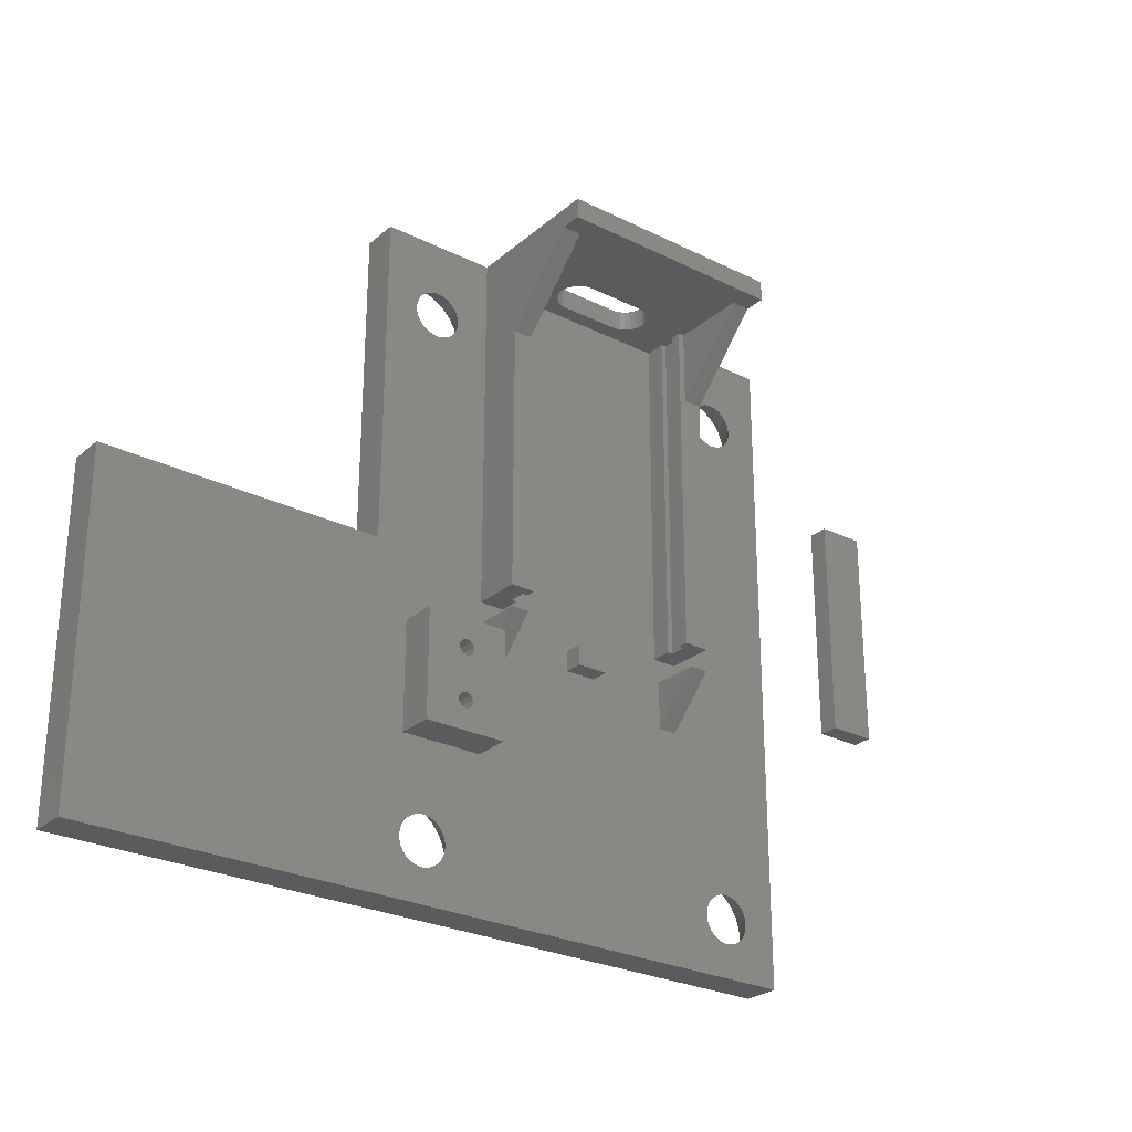
<metadata>
{"format":"stl","ext":"stl","renderer":"f3d","projection":"perspective","resolution":1024,"background":"white","views":[{"elev":-26.9,"azim":-37.7,"up":"+Y"}]}
</metadata>
<code>
# stl→obj: 446 verts, 912 faces
v -2 0 4.6
v -0.09999 0 3.6
v 0.4 0 4.6
v -0.09999 0 2
v -2 0 0
v 0.4 0 0
v 0.4 0 2
v 0.4 0 3.6
v 0.4 33.3 2
v 0.4 33.3 0
v -0.09999 33.3 2
v -0.09999 33.3 3.6
v 0.4 33.3 4.6
v 0.4 33.3 3.6
v -0.2 33.3 4.6
v -0.2 33.3 0
v -0.2 25.9 4.6
v -2 25.9 4.6
v -2 35.3 0
v -2 33.3 12
v -2 35.3 14
v -2 33.3 14
v -0.2 -2.1 0
v -2 -2.1 0
v -1.9 -14.4 0
v -5.25 -23.02 0
v -5.2 -23.5 0
v -5.399 -22.56 0
v -5.639 -22.15 0
v -5.961 -21.79 0
v -6.35 -21.51 0
v -6.789 -21.31 0
v -9.8 -14.4 0
v -7.26 -21.21 0
v -7.74 -21.21 0
v -8.211 -21.31 0
v -8.65 -21.51 0
v -9.039 -21.79 0
v -9.361 -22.15 0
v -9.601 -22.56 0
v -9.75 -23.02 0
v -40 -29 0
v -5.25 27.32 0
v -5.399 26.86 0
v -5.2 27.8 0
v -5.25 28.28 0
v -5.399 28.74 0
v -5.639 29.15 0
v -5.961 29.51 0
v -6.35 29.79 0
v -6.789 29.99 0
v -7.26 30.09 0
v -7.74 30.09 0
v -13 35.3 0
v -8.211 29.99 0
v -8.65 29.79 0
v -9.8 -4 0
v -2 -4 0
v -40 3 0
v -13 3 0
v -9.8 27.8 0
v -9.75 28.28 0
v -9.601 28.74 0
v -9.361 29.15 0
v -9.039 29.51 0
v -5.639 26.45 0
v -5.961 26.09 0
v -6.35 25.81 0
v -6.789 25.61 0
v -7.26 25.51 0
v -7.74 25.51 0
v -8.211 25.61 0
v -8.65 25.81 0
v -9.039 26.09 0
v -9.361 26.45 0
v -9.601 26.86 0
v -9.75 27.32 0
v 17.8 33.3 0
v 10.6 -2 0
v 17.8 0 0
v 7.6 -2 0
v 20.2 0 0
v 18.3 -2.2 0
v 20.1 -2.2 0
v 31.2 35.3 0
v 27.8 26.86 0
v 31.2 -29 0
v 27.95 -23.02 0
v 28 -23.5 0
v 27.8 -22.56 0
v 27.56 26.45 0
v 27.56 -22.15 0
v 27.24 26.09 0
v 26.85 25.81 0
v 26.41 25.61 0
v 27.24 -21.79 0
v 25.94 25.51 0
v 20.1 -6.8 0
v 25.46 25.51 0
v 26.85 -21.51 0
v 24.99 25.61 0
v 26.41 -21.31 0
v 24.55 25.81 0
v 25.94 -21.21 0
v 24.16 26.09 0
v 25.46 -21.21 0
v 23.84 26.45 0
v 24.99 -21.31 0
v 23.6 26.86 0
v 24.55 -21.51 0
v 23.45 27.32 0
v 24.16 -21.79 0
v 20.2 35.3 0
v 23.4 27.8 0
v 18.3 -6.8 0
v 27.95 27.32 0
v 28 27.8 0
v 27.95 28.28 0
v 27.8 28.74 0
v 27.56 29.15 0
v 27.24 29.51 0
v 26.85 29.79 0
v 26.41 29.99 0
v 25.94 30.09 0
v 25.46 30.09 0
v 24.99 29.99 0
v 24.55 29.79 0
v 23.45 28.28 0
v 23.6 28.74 0
v 23.84 29.15 0
v 24.16 29.51 0
v 27.95 -23.98 0
v 27.8 -24.44 0
v 27.56 -24.85 0
v 27.24 -25.21 0
v 26.85 -25.49 0
v 26.41 -25.69 0
v 25.94 -25.79 0
v 25.46 -25.79 0
v 24.99 -25.69 0
v -6.789 -25.69 0
v 24.55 -25.49 0
v 23.84 -22.15 0
v 23.6 -22.56 0
v 23.45 -23.02 0
v 23.4 -23.5 0
v 10.6 -4 0
v 23.45 -23.98 0
v 7.6 -4 0
v -0.2 -6.7 0
v -5.25 -23.98 0
v -1.9 -6.7 0
v 23.6 -24.44 0
v -5.399 -24.44 0
v 23.84 -24.85 0
v -5.639 -24.85 0
v 24.16 -25.21 0
v -5.961 -25.21 0
v -6.35 -25.49 0
v -7.26 -25.79 0
v -7.74 -25.79 0
v -9.8 -23.5 0
v -9.75 -23.98 0
v -9.601 -24.44 0
v -9.361 -24.85 0
v -8.211 -25.69 0
v -8.65 -25.49 0
v -9.039 -25.21 0
v 18.4 33.3 0
v 17.8 0 2
v 18.3 0 2
v 18.3 0 3.6
v 17.8 0 4.6
v 17.8 0 3.6
v 20.2 0 4.6
v 18.4 33.3 4.6
v 18.3 33.3 3.6
v 17.8 33.3 4.6
v 18.3 33.3 2
v 17.8 33.3 2
v 17.8 33.3 3.6
v 18.4 25.9 4.6
v 20.2 25.9 4.6
v 20.2 33.3 12
v 20.2 35.3 14
v 20.2 33.3 14
v 7.6 -2 1.8
v 7.6 -4 1.8
v 10.6 -4 1.8
v 10.6 -2 1.8
v -2 -4 2.7
v -2 -2.1 4.6
v -1.9 -4 2.7
v -0.2 -2.1 4.6
v 18.3 -2.2 4.6
v 20.1 -2.2 4.6
v 21.1 26.82 -3.5
v -2.903 26.82 -3.5
v -2.8 27.8 -3.5
v 21.9 25.04 -3.5
v -3.206 25.89 -3.5
v -3.698 25.04 -3.5
v -4.355 24.31 -3.5
v -0.9 -3 -3.5
v -5.15 23.73 -3.5
v -6.048 23.33 -3.5
v -13 3 -3.5
v -7.009 23.13 -3.5
v -7.991 23.13 -3.5
v -8.952 23.33 -3.5
v -9.85 23.73 -3.5
v -10.8 -3 -3.5
v -10.8 -15.4 -3.5
v -40 3 -3.5
v -10.64 24.31 -3.5
v -11.3 -20.74 -3.5
v -11.79 -21.59 -3.5
v -11.3 25.04 -3.5
v -40 -29 -3.5
v -12.1 -22.52 -3.5
v -11.79 25.89 -3.5
v -12.2 -23.5 -3.5
v -12.1 26.82 -3.5
v 30.3 26.82 -3.5
v 31.2 -29 -3.5
v 30.3 -22.52 -3.5
v 30.4 27.8 -3.5
v 29.99 -21.59 -3.5
v 29.99 25.89 -3.5
v 29.5 -20.74 -3.5
v 29.5 25.04 -3.5
v 28.84 -20.01 -3.5
v 28.84 24.31 -3.5
v 28.05 -19.43 -3.5
v 28.05 23.73 -3.5
v 27.15 -19.03 -3.5
v 27.15 23.33 -3.5
v 26.19 -18.83 -3.5
v 26.19 23.13 -3.5
v 25.21 -18.83 -3.5
v 25.21 23.13 -3.5
v 24.25 -19.03 -3.5
v 24.25 23.33 -3.5
v 23.35 -19.43 -3.5
v 22.56 -20.01 -3.5
v 23.35 23.73 -3.5
v -0.9 -15.4 -3.5
v 21.9 -20.74 -3.5
v 22.56 24.31 -3.5
v 21.41 -21.59 -3.5
v 21.1 -22.52 -3.5
v 21 -23.5 -3.5
v 21.41 25.89 -3.5
v 30.4 -23.5 -3.5
v 30.3 -24.48 -3.5
v 29.99 -25.41 -3.5
v 29.5 -26.26 -3.5
v 28.84 -26.99 -3.5
v 28.05 -27.57 -3.5
v 27.15 -27.97 -3.5
v 26.19 -28.17 -3.5
v 25.21 -28.17 -3.5
v -2.8 -23.5 -3.5
v 21.1 -24.48 -3.5
v -2.903 -24.48 -3.5
v 21.41 -25.41 -3.5
v -3.206 -25.41 -3.5
v 21.9 -26.26 -3.5
v -3.698 -26.26 -3.5
v 22.56 -26.99 -3.5
v -4.355 -26.99 -3.5
v 23.35 -27.57 -3.5
v -5.15 -27.57 -3.5
v 24.25 -27.97 -3.5
v -6.048 -27.97 -3.5
v -7.009 -28.17 -3.5
v -7.991 -28.17 -3.5
v -12.2 27.8 -3.5
v -8.952 -27.97 -3.5
v -9.85 -27.57 -3.5
v -10.64 -26.99 -3.5
v -11.3 -26.26 -3.5
v -11.79 -25.41 -3.5
v -12.1 -24.48 -3.5
v 31.2 35.3 -3.5
v 30.3 28.78 -3.5
v 29.99 29.71 -3.5
v 29.5 30.56 -3.5
v 28.84 31.29 -3.5
v 28.05 31.87 -3.5
v 27.15 32.27 -3.5
v 26.19 32.47 -3.5
v 25.21 32.47 -3.5
v 24.25 32.27 -3.5
v 21 27.8 -3.5
v 21.1 28.78 -3.5
v -2.903 28.78 -3.5
v 21.41 29.71 -3.5
v -3.206 29.71 -3.5
v 21.9 30.56 -3.5
v -3.698 30.56 -3.5
v 22.56 31.29 -3.5
v -4.355 31.29 -3.5
v 23.35 31.87 -3.5
v -5.15 31.87 -3.5
v -6.048 32.27 -3.5
v -13 35.3 -3.5
v -7.009 32.47 -3.5
v -7.991 32.47 -3.5
v -8.952 32.27 -3.5
v -9.85 31.87 -3.5
v -10.64 31.29 -3.5
v -11.3 30.56 -3.5
v -11.79 29.71 -3.5
v -12.1 28.78 -3.5
v -2.903 -22.52 -3.5
v -3.206 -21.59 -3.5
v -3.698 -20.74 -3.5
v -4.355 -20.01 -3.5
v -5.15 -19.43 -3.5
v -6.048 -19.03 -3.5
v -7.009 -18.83 -3.5
v -7.991 -18.83 -3.5
v -8.952 -19.03 -3.5
v -9.85 -19.43 -3.5
v -10.64 -20.01 -3.5
v -1.9 -14.4 3.5
v -9.8 -14.4 3.5
v -5.409 -7.357 3.5
v -5.137 -11.42 3.5
v -5.137 -6.982 3.5
v -5.409 -11.04 3.5
v -5.85 -7.5 3.5
v -5.85 -10.9 3.5
v -6.291 -7.357 3.5
v -6.291 -11.04 3.5
v -6.563 -6.982 3.5
v -6.563 -11.42 3.5
v -1.9 -4 3.5
v -5.137 -6.518 3.5
v -5.409 -6.143 3.5
v -5.85 -6 3.5
v -9.8 -4 3.5
v -6.563 -6.518 3.5
v -6.291 -6.143 3.5
v -5.137 -11.88 3.5
v -5.409 -12.26 3.5
v -5.85 -12.4 3.5
v -6.291 -12.26 3.5
v -6.563 -11.88 3.5
v -3.9 -12.4 -2
v -5.85 -12.4 1.5
v -3.9 -12.4 1.5
v -7.8 -12.4 -2
v -7.8 -12.4 1.5
v -7.8 -6 -2
v -5.85 -6 1.5
v -7.8 -6 1.5
v -3.9 -6 -2
v -3.9 -6 1.5
v -6.563 -11.42 1.5
v -6.563 -11.88 1.5
v -6.563 -6.982 1.5
v -6.291 -12.26 1.5
v -5.409 -11.04 1.5
v -5.137 -6.982 1.5
v -5.137 -11.42 1.5
v -5.409 -7.357 1.5
v -5.85 -10.9 1.5
v -5.85 -7.5 1.5
v -6.291 -11.04 1.5
v -6.291 -7.357 1.5
v -5.137 -11.88 1.5
v -5.409 -12.26 1.5
v -5.137 -6.518 1.5
v -5.409 -6.143 1.5
v -6.291 -6.143 1.5
v -6.563 -6.518 1.5
v 42.2 0 -3.5
v 42.2 22.2 -1.5
v 42.2 22.2 -3.5
v 42.2 0 -1.5
v 46.8 0 -1.5
v 46.8 22.2 -1.5
v 46.8 22.2 -3.5
v 46.8 0 -3.5
v 11.85 33.3 5.646
v -0.2 33.3 12
v 6.104 33.3 5.646
v 5.63 33.3 5.563
v 5.188 33.3 5.372
v 4.801 33.3 5.084
v 4.491 33.3 4.715
v 4.275 33.3 4.285
v 4.164 33.3 3.816
v 4.164 33.3 3.334
v 6.104 33.3 1.504
v 11.85 33.3 1.504
v 5.63 33.3 1.587
v 5.188 33.3 1.778
v 4.801 33.3 2.066
v 4.491 33.3 2.435
v 4.275 33.3 2.865
v 18.4 33.3 12
v 12.34 33.3 5.618
v 12.8 33.3 5.48
v 13.21 33.3 5.239
v 13.56 33.3 4.909
v 13.83 33.3 4.506
v 13.99 33.3 4.054
v 14.05 33.3 3.575
v 13.99 33.3 3.096
v 13.83 33.3 2.644
v 13.56 33.3 2.241
v 13.21 33.3 1.911
v 12.8 33.3 1.67
v 12.34 33.3 1.532
v 11.85 35.3 5.646
v 12.34 35.3 5.618
v 12.8 35.3 5.48
v 13.21 35.3 5.239
v 13.56 35.3 4.909
v 13.83 35.3 4.506
v 13.99 35.3 4.054
v 14.05 35.3 3.575
v 13.99 35.3 3.096
v 11.85 35.3 1.504
v 6.104 35.3 1.504
v 12.34 35.3 1.532
v 12.8 35.3 1.67
v 13.21 35.3 1.911
v 13.56 35.3 2.241
v 13.83 35.3 2.644
v 6.104 35.3 5.646
v 5.63 35.3 5.563
v 5.188 35.3 5.372
v 4.801 35.3 5.084
v 4.491 35.3 4.715
v 4.275 35.3 4.285
v 4.164 35.3 3.816
v 4.164 35.3 3.334
v 4.275 35.3 2.865
v 4.491 35.3 2.435
v 4.801 35.3 2.066
v 5.188 35.3 1.778
v 5.63 35.3 1.587
f 1 2 3
f 1 4 2
f 5 4 1
f 6 4 5
f 4 6 7
f 3 2 8
f 9 10 11
f 12 13 14
f 13 12 15
f 11 15 12
f 11 16 15
f 16 11 10
f 11 7 9
f 7 11 4
f 2 11 12
f 11 2 4
f 2 14 8
f 14 2 12
f 3 14 13
f 14 3 8
f 17 13 15
f 13 17 3
f 1 17 18
f 17 1 3
f 19 18 20
f 5 18 19
f 18 5 1
f 19 20 21
f 21 20 22
f 5 23 6
f 23 5 24
f 25 26 27
f 25 28 26
f 25 29 28
f 25 30 29
f 25 31 30
f 25 32 31
f 33 32 25
f 32 33 34
f 34 33 35
f 35 33 36
f 36 33 37
f 37 33 38
f 33 39 38
f 33 40 39
f 33 41 40
f 42 41 33
f 43 5 19
f 44 5 43
f 43 19 45
f 19 46 45
f 19 47 46
f 19 48 47
f 19 49 48
f 19 50 49
f 19 51 50
f 19 52 51
f 19 53 52
f 54 53 19
f 53 54 55
f 55 54 56
f 24 57 58
f 59 57 60
f 60 61 54
f 62 54 61
f 63 54 62
f 64 54 63
f 65 54 64
f 56 54 65
f 66 5 44
f 67 5 66
f 68 5 67
f 69 5 68
f 60 5 69
f 57 5 60
f 60 69 70
f 60 70 71
f 60 71 72
f 60 72 73
f 60 73 74
f 60 74 75
f 60 75 76
f 60 76 77
f 5 57 24
f 60 77 61
f 78 79 80
f 78 81 79
f 6 81 10
f 10 81 78
f 82 83 84
f 79 83 80
f 80 83 82
f 85 86 87
f 87 88 89
f 90 87 86
f 87 90 88
f 91 90 86
f 91 92 90
f 82 91 93
f 91 82 92
f 82 93 94
f 84 92 82
f 82 94 95
f 92 84 96
f 82 95 97
f 98 96 84
f 82 97 99
f 96 98 100
f 82 99 101
f 100 98 102
f 82 101 103
f 102 98 104
f 82 103 105
f 104 98 106
f 82 105 107
f 106 98 108
f 82 107 109
f 108 98 110
f 82 109 111
f 110 98 112
f 113 111 114
f 115 112 98
f 116 85 117
f 85 118 117
f 85 119 118
f 85 120 119
f 85 121 120
f 85 122 121
f 85 123 122
f 85 124 123
f 85 125 124
f 113 125 85
f 125 113 126
f 126 113 127
f 111 113 82
f 128 113 114
f 129 113 128
f 130 113 129
f 131 113 130
f 127 113 131
f 86 85 116
f 132 87 89
f 133 87 132
f 134 87 133
f 135 87 134
f 136 87 135
f 137 87 136
f 138 87 137
f 139 87 138
f 140 87 139
f 141 140 142
f 112 115 143
f 143 115 144
f 25 144 115
f 144 25 145
f 145 25 146
f 83 79 147
f 83 147 115
f 25 115 147
f 27 146 25
f 146 27 148
f 25 147 149
f 23 81 6
f 81 23 149
f 25 149 150
f 149 23 150
f 151 148 27
f 25 150 152
f 148 151 153
f 154 153 151
f 153 154 155
f 156 155 154
f 155 156 157
f 158 157 156
f 157 158 142
f 159 142 158
f 141 142 159
f 140 141 87
f 160 87 141
f 42 160 161
f 57 59 33
f 42 33 59
f 41 42 162
f 162 42 163
f 163 42 164
f 164 42 165
f 160 42 87
f 166 42 161
f 167 42 166
f 168 42 167
f 165 42 168
f 169 16 10
f 10 78 169
f 7 10 9
f 10 7 6
f 170 80 171
f 172 173 174
f 173 172 175
f 171 175 172
f 82 171 80
f 171 82 175
f 176 177 178
f 176 179 177
f 169 179 176
f 78 179 169
f 179 78 180
f 178 177 181
f 180 171 179
f 171 180 170
f 171 177 179
f 177 171 172
f 174 177 172
f 177 174 181
f 174 178 181
f 178 174 173
f 176 178 182
f 182 175 183
f 173 182 178
f 182 173 175
f 184 113 185
f 184 185 186
f 183 113 184
f 82 183 175
f 183 82 113
f 80 180 78
f 180 80 170
f 149 187 81
f 187 149 188
f 187 189 190
f 189 187 188
f 189 79 190
f 79 189 147
f 149 189 188
f 189 149 147
f 79 187 190
f 187 79 81
f 191 24 58
f 24 191 192
f 193 192 191
f 192 193 194
f 150 193 152
f 193 150 194
f 23 192 194
f 192 23 24
f 194 150 23
f 83 115 195
f 115 196 195
f 196 115 98
f 84 195 196
f 195 84 83
f 196 98 84
f 197 198 199
f 200 201 198
f 200 202 201
f 200 203 202
f 204 205 203
f 204 206 205
f 207 206 204
f 206 207 208
f 208 207 209
f 209 207 210
f 210 207 211
f 207 204 212
f 213 214 212
f 211 207 215
f 214 216 217
f 215 207 218
f 219 217 220
f 218 207 221
f 219 220 222
f 221 207 223
f 224 225 226
f 225 224 227
f 228 224 226
f 228 229 224
f 230 229 228
f 230 231 229
f 232 231 230
f 232 233 231
f 234 233 232
f 234 235 233
f 236 235 234
f 236 237 235
f 238 237 236
f 238 239 237
f 240 239 238
f 240 241 239
f 242 241 240
f 242 243 241
f 204 242 244
f 242 204 243
f 204 244 245
f 243 204 246
f 247 245 248
f 246 204 249
f 247 248 250
f 203 249 204
f 247 250 251
f 249 203 200
f 247 251 252
f 198 253 200
f 226 225 254
f 225 255 254
f 225 256 255
f 225 257 256
f 225 258 257
f 225 259 258
f 225 260 259
f 225 261 260
f 225 262 261
f 245 247 204
f 263 252 264
f 265 264 266
f 267 266 268
f 269 268 270
f 271 270 272
f 252 263 247
f 273 272 274
f 275 274 262
f 264 265 263
f 276 262 225
f 266 267 265
f 268 269 267
f 270 271 269
f 272 273 271
f 274 275 273
f 262 276 275
f 225 277 276
f 223 207 278
f 219 277 225
f 219 279 277
f 219 280 279
f 219 281 280
f 219 282 281
f 219 283 282
f 219 284 283
f 219 222 284
f 217 219 214
f 212 214 207
f 225 227 285
f 286 285 227
f 287 285 286
f 288 285 287
f 289 285 288
f 290 285 289
f 291 285 290
f 292 285 291
f 293 285 292
f 294 285 293
f 198 197 253
f 197 199 295
f 295 199 296
f 297 296 199
f 296 297 298
f 299 298 297
f 298 299 300
f 301 300 299
f 300 301 302
f 303 302 301
f 302 303 304
f 305 304 303
f 304 305 294
f 306 294 305
f 294 306 285
f 307 306 308
f 307 308 309
f 306 307 285
f 310 307 309
f 311 307 310
f 312 307 311
f 313 307 312
f 314 307 313
f 315 307 314
f 278 307 315
f 307 278 207
f 316 247 263
f 317 247 316
f 318 247 317
f 319 247 318
f 320 247 319
f 321 247 320
f 322 247 321
f 213 322 323
f 213 323 324
f 213 324 325
f 322 213 247
f 326 213 325
f 214 213 216
f 216 213 326
f 285 113 85
f 113 285 19
f 307 19 285
f 19 307 54
f 207 54 307
f 54 207 60
f 207 59 60
f 59 207 214
f 219 59 214
f 59 219 42
f 219 87 42
f 87 219 225
f 87 285 85
f 285 87 225
f 33 327 328
f 327 33 25
f 329 330 331
f 329 332 330
f 333 332 329
f 333 334 332
f 335 334 333
f 335 336 334
f 337 336 335
f 336 337 338
f 331 339 340
f 339 341 340
f 339 342 341
f 343 342 339
f 343 337 344
f 337 343 338
f 328 338 343
f 345 343 344
f 342 343 345
f 339 331 327
f 330 327 331
f 346 327 330
f 347 327 346
f 348 327 347
f 328 348 349
f 348 328 327
f 350 328 349
f 338 328 350
f 191 339 193
f 339 191 343
f 57 191 58
f 191 57 343
f 33 343 57
f 343 33 328
f 339 152 193
f 327 152 339
f 152 327 25
f 351 352 353
f 354 352 351
f 352 354 355
f 356 357 358
f 359 357 356
f 357 359 360
f 355 356 358
f 356 355 354
f 355 361 362
f 361 355 363
f 358 363 355
f 364 355 362
f 355 364 352
f 365 366 367
f 365 368 366
f 369 368 365
f 369 370 368
f 371 370 369
f 371 372 370
f 361 372 371
f 372 361 363
f 367 353 373
f 353 374 373
f 374 353 352
f 353 367 360
f 366 360 367
f 375 360 366
f 376 360 375
f 360 376 357
f 377 358 357
f 378 358 377
f 363 358 378
f 351 360 359
f 360 351 353
f 351 204 247
f 204 351 359
f 356 204 359
f 204 356 212
f 247 354 351
f 354 247 213
f 213 356 354
f 356 213 212
f 371 334 336
f 334 371 369
f 349 362 350
f 362 349 364
f 338 371 336
f 371 338 361
f 352 349 348
f 349 352 364
f 367 332 365
f 332 367 330
f 374 346 373
f 346 374 347
f 350 361 338
f 361 350 362
f 374 348 347
f 348 374 352
f 369 332 334
f 332 369 365
f 373 330 367
f 330 373 346
f 377 342 345
f 342 377 357
f 370 335 333
f 335 370 372
f 366 340 375
f 340 366 331
f 337 378 344
f 378 337 363
f 344 377 345
f 377 344 378
f 335 363 337
f 363 335 372
f 375 341 376
f 341 375 340
f 357 341 342
f 341 357 376
f 368 331 366
f 331 368 329
f 368 333 329
f 333 368 370
f 45 46 199
f 203 68 67
f 65 311 56
f 299 47 301
f 297 47 299
f 198 44 43
f 205 68 203
f 77 278 61
f 47 48 301
f 305 51 306
f 303 49 305
f 199 46 297
f 201 44 198
f 202 44 201
f 206 68 205
f 208 71 70
f 71 208 209
f 208 70 206
f 211 215 73
f 63 314 313
f 63 313 64
f 56 311 55
f 51 308 306
f 301 48 303
f 48 49 303
f 46 47 297
f 50 51 305
f 199 43 45
f 198 43 199
f 202 66 44
f 206 69 68
f 206 70 69
f 221 223 76
f 223 278 77
f 74 215 75
f 209 210 71
f 64 313 312
f 64 312 65
f 65 312 311
f 62 315 63
f 63 315 314
f 55 311 310
f 49 50 305
f 203 66 202
f 203 67 66
f 76 223 77
f 215 218 75
f 73 215 74
f 210 211 73
f 71 210 72
f 72 210 73
f 61 278 62
f 62 278 315
f 309 52 53
f 52 309 308
f 53 55 309
f 55 310 309
f 51 52 308
f 75 218 76
f 218 221 76
f 231 86 229
f 227 117 286
f 117 118 286
f 229 86 224
f 246 249 103
f 121 122 290
f 125 126 293
f 224 117 227
f 224 86 116
f 233 93 231
f 231 91 86
f 235 93 233
f 237 94 235
f 239 99 97
f 99 239 241
f 129 298 300
f 293 124 125
f 124 293 292
f 224 116 117
f 231 93 91
f 239 97 237
f 235 94 93
f 109 197 111
f 243 246 103
f 200 253 109
f 107 200 109
f 126 304 294
f 126 294 293
f 130 300 302
f 114 295 296
f 120 121 288
f 123 124 292
f 290 123 291
f 237 95 94
f 237 97 95
f 111 197 114
f 241 243 99
f 103 249 105
f 253 197 109
f 127 304 126
f 131 302 304
f 130 302 131
f 129 300 130
f 129 296 298
f 114 296 128
f 128 296 129
f 197 295 114
f 287 119 288
f 118 119 286
f 286 119 287
f 288 121 289
f 289 121 290
f 122 123 290
f 123 292 291
f 99 243 101
f 101 243 103
f 249 200 105
f 105 200 107
f 131 304 127
f 119 120 288
f 254 89 226
f 89 88 226
f 148 264 146
f 106 242 240
f 255 132 89
f 255 89 254
f 257 135 134
f 256 132 255
f 266 264 153
f 262 274 139
f 261 139 138
f 139 261 262
f 112 245 244
f 259 136 135
f 261 138 260
f 259 135 258
f 258 135 257
f 155 266 153
f 270 268 155
f 139 274 140
f 274 272 140
f 234 102 236
f 240 104 106
f 104 240 238
f 146 251 145
f 110 244 108
f 256 134 133
f 257 134 256
f 260 138 137
f 259 137 136
f 260 137 259
f 153 264 148
f 142 272 157
f 268 266 155
f 140 272 142
f 96 100 234
f 108 244 242
f 108 242 106
f 144 251 250
f 145 251 144
f 146 252 251
f 264 252 146
f 144 250 143
f 143 250 248
f 143 245 112
f 143 248 245
f 256 133 132
f 157 270 155
f 272 270 157
f 102 104 236
f 236 104 238
f 100 102 234
f 92 96 230
f 228 92 230
f 230 96 232
f 232 96 234
f 226 88 228
f 112 244 110
f 90 92 228
f 88 90 228
f 27 26 263
f 273 158 271
f 38 325 37
f 316 28 317
f 265 154 151
f 275 141 273
f 282 283 165
f 318 29 319
f 263 26 316
f 26 28 316
f 267 154 265
f 267 156 154
f 273 159 158
f 276 161 160
f 161 276 277
f 276 160 275
f 41 222 220
f 40 217 39
f 37 325 36
f 321 34 322
f 30 31 320
f 263 151 27
f 265 151 263
f 269 156 267
f 283 284 164
f 165 283 164
f 162 222 41
f 167 280 168
f 281 282 165
f 277 279 161
f 39 216 326
f 39 217 216
f 39 326 38
f 38 326 325
f 41 220 40
f 40 220 217
f 36 325 324
f 35 324 323
f 323 34 35
f 34 323 322
f 29 30 319
f 319 30 320
f 317 29 318
f 28 29 317
f 31 32 320
f 271 156 269
f 271 158 156
f 273 141 159
f 275 160 141
f 164 284 163
f 284 222 163
f 168 281 165
f 166 280 167
f 280 281 168
f 36 324 35
f 32 34 321
f 320 32 321
f 163 222 162
f 161 279 166
f 279 280 166
f 379 380 381
f 380 379 382
f 380 383 384
f 383 380 382
f 383 385 384
f 385 383 386
f 385 380 384
f 380 385 381
f 379 385 386
f 385 379 381
f 379 383 382
f 383 379 386
f 21 186 185
f 186 21 22
f 387 388 389
f 388 390 389
f 388 391 390
f 388 392 391
f 388 393 392
f 388 394 393
f 16 394 388
f 394 16 395
f 395 16 396
f 397 16 398
f 399 16 397
f 400 16 399
f 401 16 400
f 402 16 401
f 403 16 402
f 396 16 403
f 388 22 20
f 22 388 186
f 404 186 388
f 186 404 184
f 388 387 404
f 405 404 387
f 406 404 405
f 407 404 406
f 408 404 407
f 409 404 408
f 410 404 409
f 169 410 411
f 169 411 412
f 169 412 413
f 169 398 16
f 410 169 404
f 414 169 413
f 415 169 414
f 416 169 415
f 417 169 416
f 398 169 417
f 185 418 21
f 185 419 418
f 185 420 419
f 185 421 420
f 185 422 421
f 185 423 422
f 113 423 185
f 423 113 424
f 424 113 425
f 425 113 426
f 427 113 428
f 429 113 427
f 430 113 429
f 431 113 430
f 432 113 431
f 433 113 432
f 426 113 433
f 434 21 418
f 435 21 434
f 436 21 435
f 437 21 436
f 438 21 437
f 439 21 438
f 19 439 440
f 19 440 441
f 19 441 442
f 19 442 443
f 439 19 21
f 444 19 443
f 445 19 444
f 446 19 445
f 428 19 446
f 19 428 113
f 396 442 441
f 442 396 403
f 395 441 440
f 441 395 396
f 412 425 426
f 425 412 411
f 427 417 429
f 417 427 398
f 446 397 428
f 397 446 399
f 410 423 424
f 423 410 409
f 387 419 405
f 419 387 418
f 390 434 389
f 434 390 435
f 414 433 432
f 433 414 413
f 431 414 432
f 414 431 415
f 428 398 427
f 398 428 397
f 403 443 442
f 443 403 402
f 402 444 443
f 444 402 401
f 445 399 446
f 399 445 400
f 411 424 425
f 424 411 410
f 406 421 407
f 421 406 420
f 389 418 387
f 418 389 434
f 391 435 390
f 435 391 436
f 413 426 433
f 426 413 412
f 409 422 423
f 422 409 408
f 405 420 406
f 420 405 419
f 429 416 430
f 416 429 417
f 430 415 431
f 415 430 416
f 444 400 445
f 400 444 401
f 407 422 408
f 422 407 421
f 394 440 439
f 440 394 395
f 392 438 437
f 438 392 393
f 393 439 438
f 439 393 394
f 392 436 391
f 436 392 437
f 18 388 20
f 388 18 17
f 388 17 15
f 388 15 16
f 176 182 404
f 404 169 176
f 182 184 404
f 184 182 183

</code>
